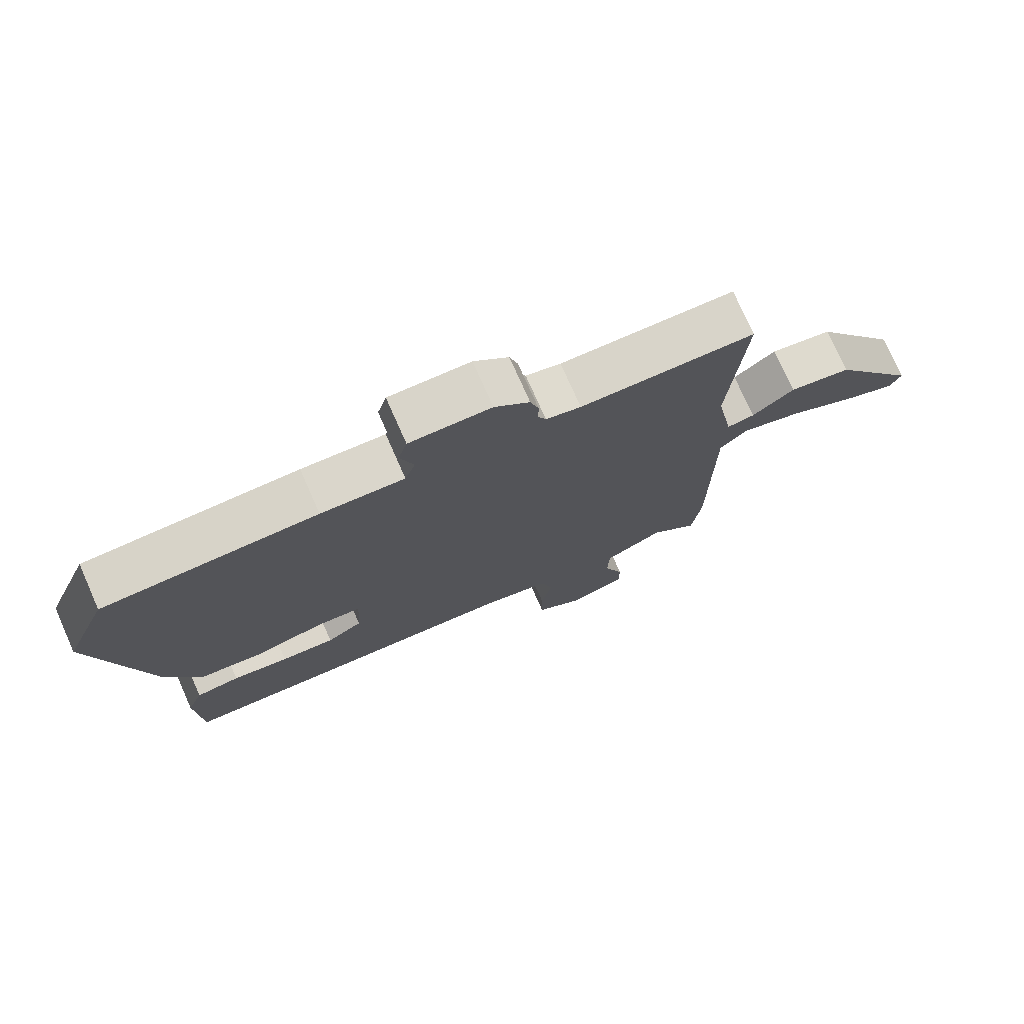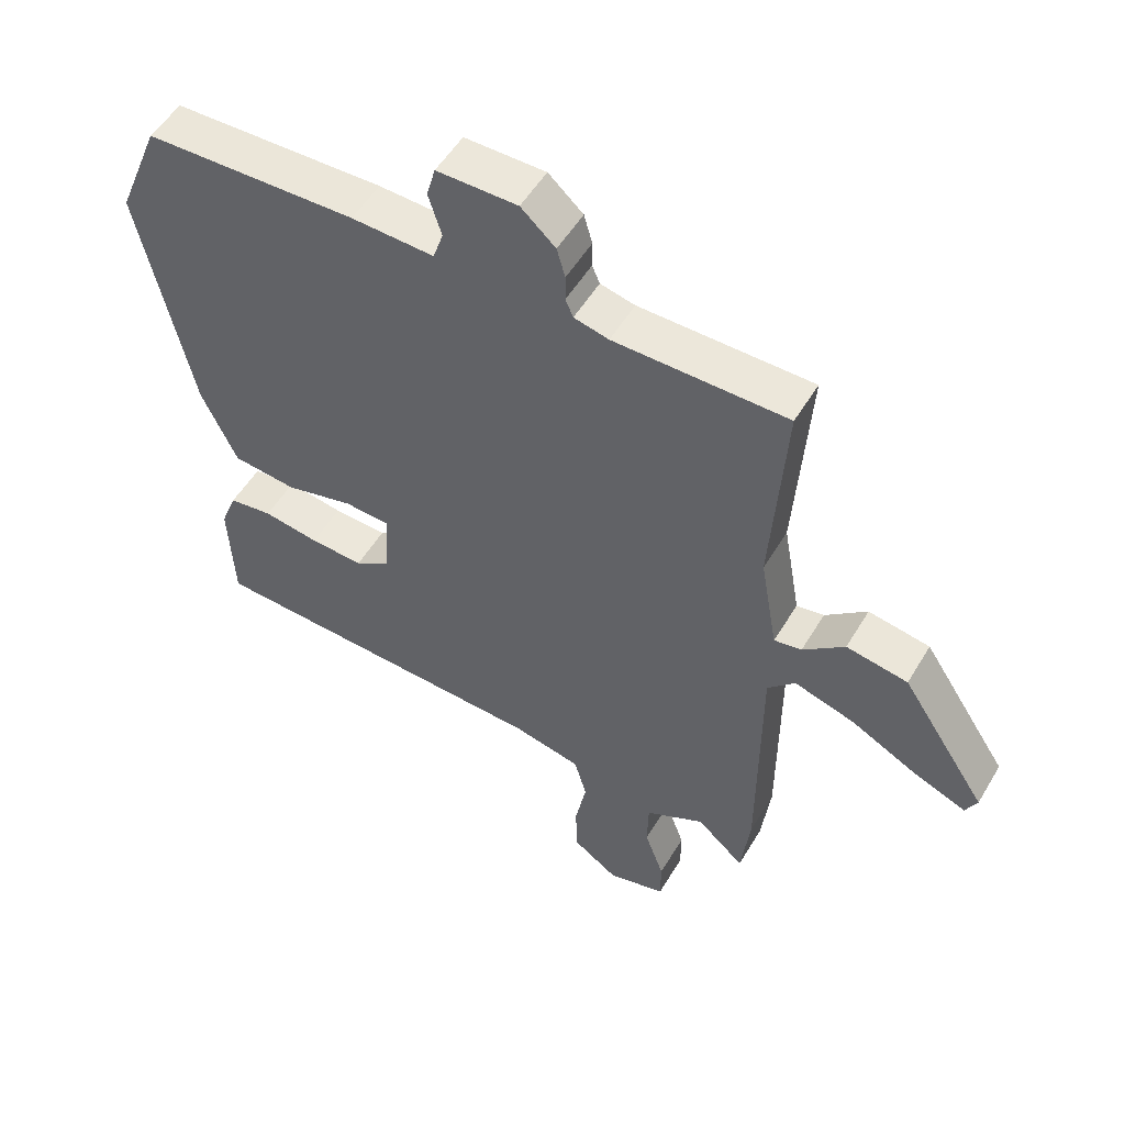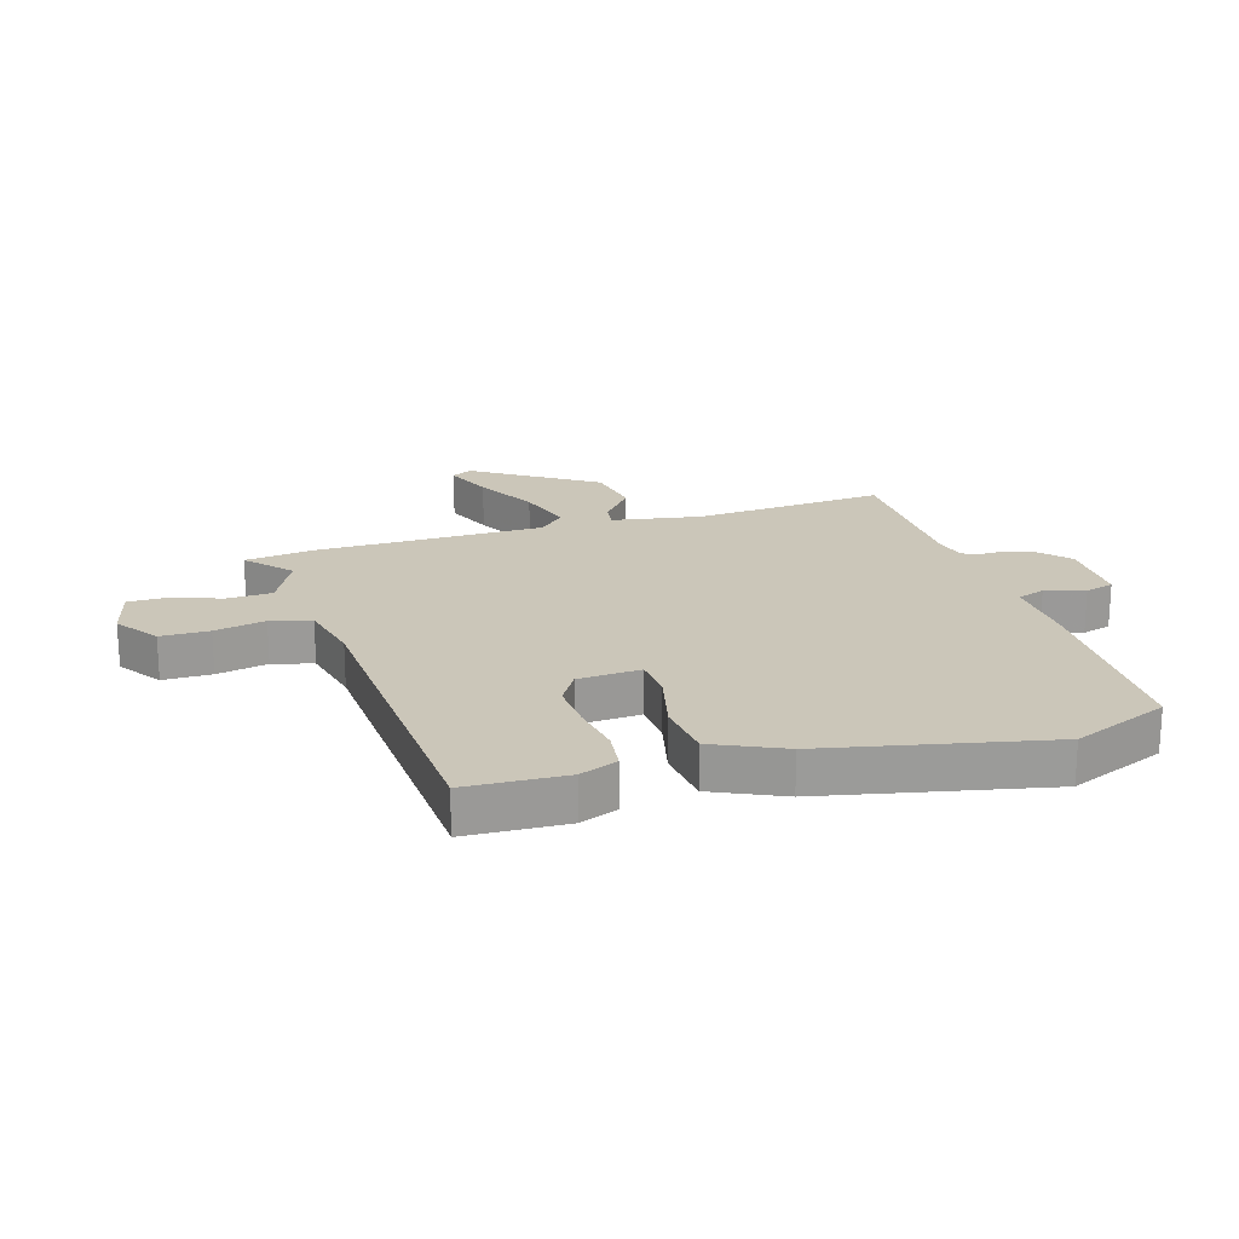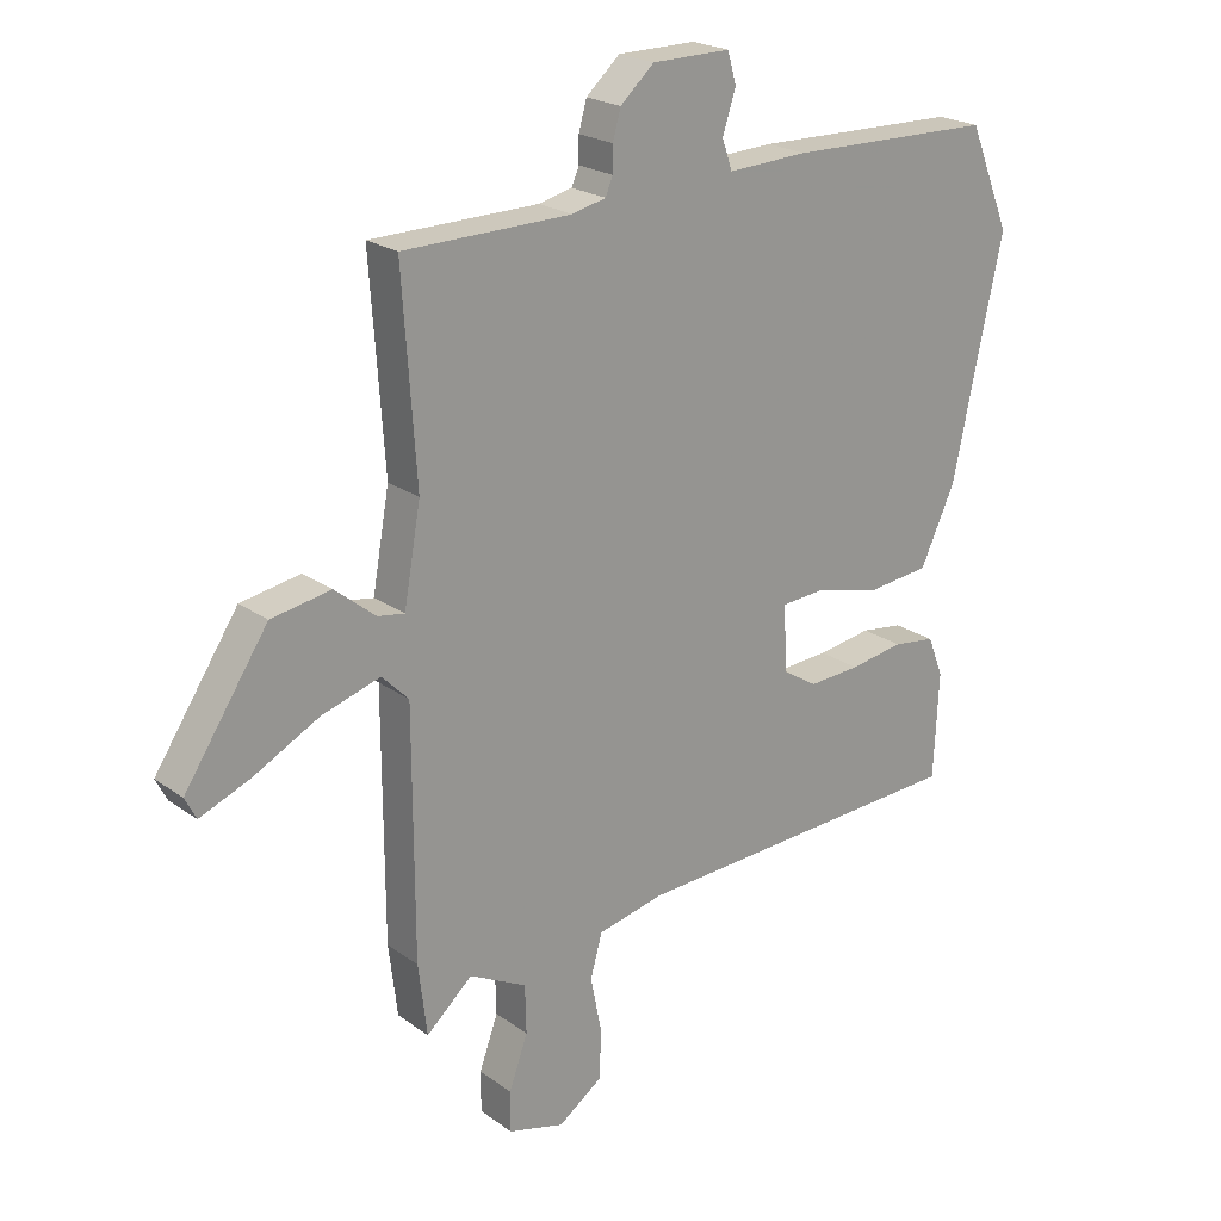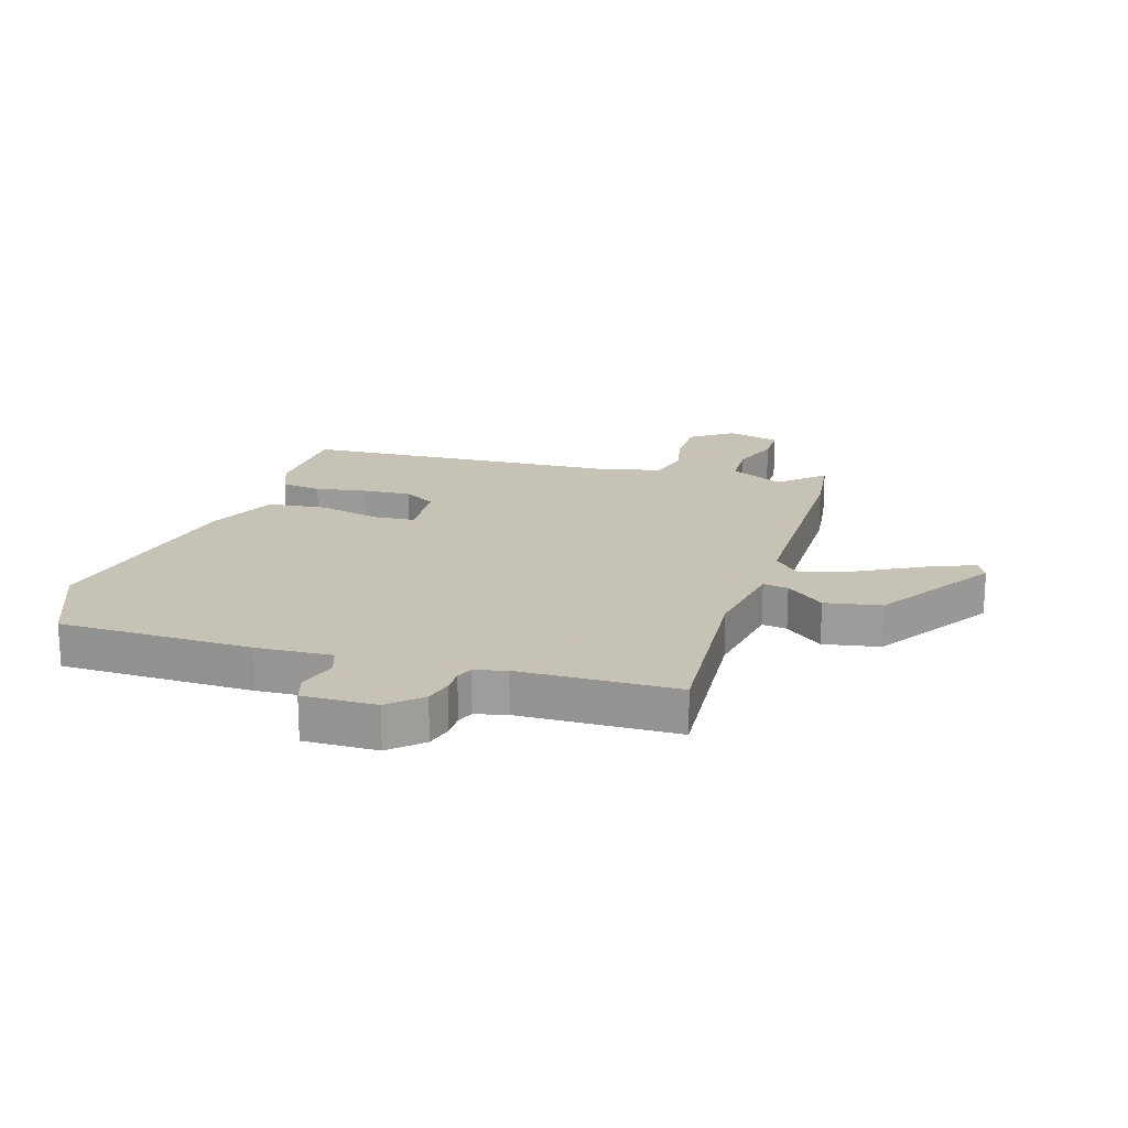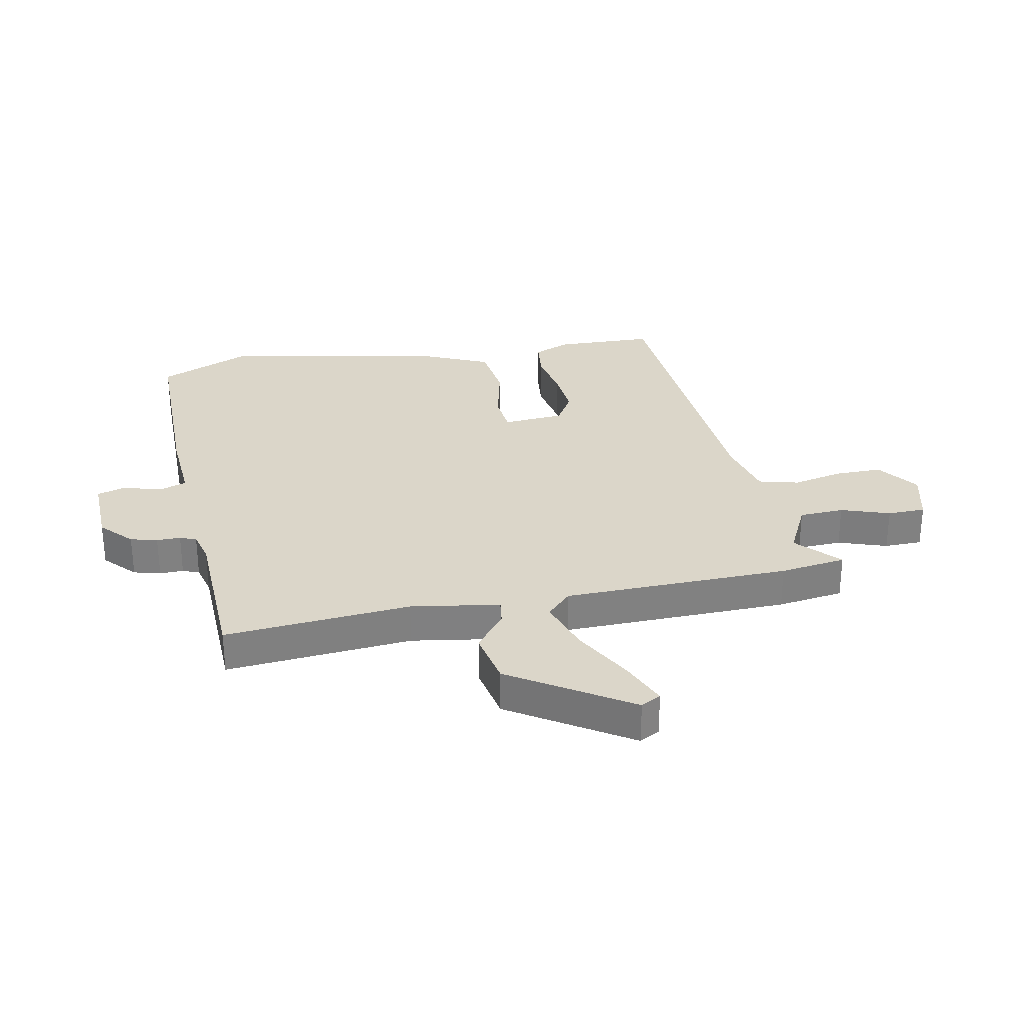
<metadata>
{"format":"obj","ext":"obj","renderer":"f3d","projection":"perspective","resolution":1024,"background":"white","views":[{"elev":75.6,"azim":-23.9,"up":"+Z"},{"elev":52.6,"azim":30.1,"up":"+Z"},{"elev":20.8,"azim":-107.2,"up":"+Y"},{"elev":21.8,"azim":141.1,"up":"+Z"},{"elev":19.1,"azim":16.8,"up":"+Y"},{"elev":30.0,"azim":77.9,"up":"+Y"}]}
</metadata>
<code>
v -0.565 0.07 0.342
v -0.498 0.07 0.505
v -0.168 0.07 0.512
v -0.039 0.07 0.506
v -0.023 0.07 0.553
v -0.044 0.07 0.619
v -0.03 0.07 0.668
v 0.096 0.07 0.667
v 0.15 0.07 0.618
v 0.163 0.07 0.572
v 0.163 0.07 0.531
v 0.175 0.07 0.503
v 0.229 0.07 0.49
v 0.499 0.07 0.486
v 0.477 0.07 0.164
v 0.504 0.07 0.012
v 0.547 0.07 0.019
v 0.612 0.07 0.072
v 0.708 0.07 0.055
v 0.842 0.07 -0.147
v 0.824 0.07 -0.182
v 0.743 0.07 -0.149
v 0.638 0.07 -0.094
v 0.544 0.07 -0.065
v 0.501 0.07 -0.108
v 0.5 0.07 -0.497
v 0.486 0.07 -0.611
v 0.412 0.07 -0.545
v 0.32 0.07 -0.592
v 0.318 0.07 -0.669
v 0.348 0.07 -0.752
v 0.348 0.07 -0.817
v 0.258 0.07 -0.841
v 0.186 0.07 -0.791
v 0.185 0.07 -0.709
v 0.202 0.07 -0.623
v 0.183 0.07 -0.555
v 0.076 0.07 -0.531
v -0.469 0.07 -0.503
v -0.477 0.07 -0.334
v -0.452 0.07 -0.27
v -0.384 0.07 -0.261
v -0.297 0.07 -0.275
v -0.214 0.07 -0.28
v -0.159 0.07 -0.246
v -0.153 0.07 -0.14
v -0.223 0.07 -0.135
v -0.329 0.07 -0.161
v -0.429 0.07 -0.15
v -0.484 0.07 -0.032
v -0.565 0 0.342
v -0.498 0 0.505
v -0.168 0 0.512
v -0.039 0 0.506
v -0.023 0 0.553
v -0.044 0 0.619
v -0.03 0 0.668
v 0.096 0 0.667
v 0.15 0 0.618
v 0.163 0 0.572
v 0.163 0 0.531
v 0.175 0 0.503
v 0.229 0 0.49
v 0.499 0 0.486
v 0.477 0 0.164
v 0.504 0 0.012
v 0.547 0 0.019
v 0.612 0 0.072
v 0.708 0 0.055
v 0.842 0 -0.147
v 0.824 0 -0.182
v 0.743 0 -0.149
v 0.638 0 -0.094
v 0.544 0 -0.065
v 0.501 0 -0.108
v 0.5 0 -0.497
v 0.486 0 -0.611
v 0.412 0 -0.545
v 0.32 0 -0.592
v 0.318 0 -0.669
v 0.348 0 -0.752
v 0.348 0 -0.817
v 0.258 0 -0.841
v 0.186 0 -0.791
v 0.185 0 -0.709
v 0.202 0 -0.623
v 0.183 0 -0.555
v 0.076 0 -0.531
v -0.469 0 -0.503
v -0.477 0 -0.334
v -0.452 0 -0.27
v -0.384 0 -0.261
v -0.297 0 -0.275
v -0.214 0 -0.28
v -0.159 0 -0.246
v -0.153 0 -0.14
v -0.223 0 -0.135
v -0.329 0 -0.161
v -0.429 0 -0.15
v -0.484 0 -0.032
f 47 48 49 50
f 46 47 50 1
f 40 41 42 43
f 38 39 40 43
f 37 38 43 44
f 33 34 35 36
f 31 32 33 36
f 30 31 36 37
f 29 30 37
f 28 29 37 44
f 25 26 27 28
f 20 21 22 23
f 20 23 24
f 17 18 19 20
f 16 17 20 24
f 13 14 15
f 12 13 15 16
f 8 9 10 11
f 8 11 12
f 5 6 7 8
f 4 5 8 12
f 1 2 3 4
f 46 1 4 12
f 45 46 12 16
f 25 28 44 45
f 16 24 25 45
f 100 99 98 97
f 51 100 97 96
f 93 92 91 90
f 93 90 89 88
f 94 93 88 87
f 86 85 84 83
f 86 83 82 81
f 87 86 81 80
f 87 80 79
f 94 87 79 78
f 78 77 76 75
f 73 72 71 70
f 74 73 70
f 70 69 68 67
f 74 70 67 66
f 65 64 63
f 66 65 63 62
f 61 60 59 58
f 62 61 58
f 58 57 56 55
f 62 58 55 54
f 54 53 52 51
f 62 54 51 96
f 66 62 96 95
f 95 94 78 75
f 95 75 74 66
f 1 51 52 2
f 2 52 53 3
f 3 53 54 4
f 4 54 55 5
f 5 55 56 6
f 6 56 57 7
f 7 57 58 8
f 8 58 59 9
f 9 59 60 10
f 10 60 61 11
f 11 61 62 12
f 12 62 63 13
f 13 63 64 14
f 14 64 65 15
f 15 65 66 16
f 16 66 67 17
f 17 67 68 18
f 18 68 69 19
f 19 69 70 20
f 20 70 71 21
f 21 71 72 22
f 22 72 73 23
f 23 73 74 24
f 24 74 75 25
f 25 75 76 26
f 26 76 77 27
f 27 77 78 28
f 28 78 79 29
f 29 79 80 30
f 30 80 81 31
f 31 81 82 32
f 32 82 83 33
f 33 83 84 34
f 34 84 85 35
f 35 85 86 36
f 36 86 87 37
f 37 87 88 38
f 38 88 89 39
f 39 89 90 40
f 40 90 91 41
f 41 91 92 42
f 42 92 93 43
f 43 93 94 44
f 44 94 95 45
f 45 95 96 46
f 46 96 97 47
f 47 97 98 48
f 48 98 99 49
f 49 99 100 50
f 50 100 51 1

</code>
